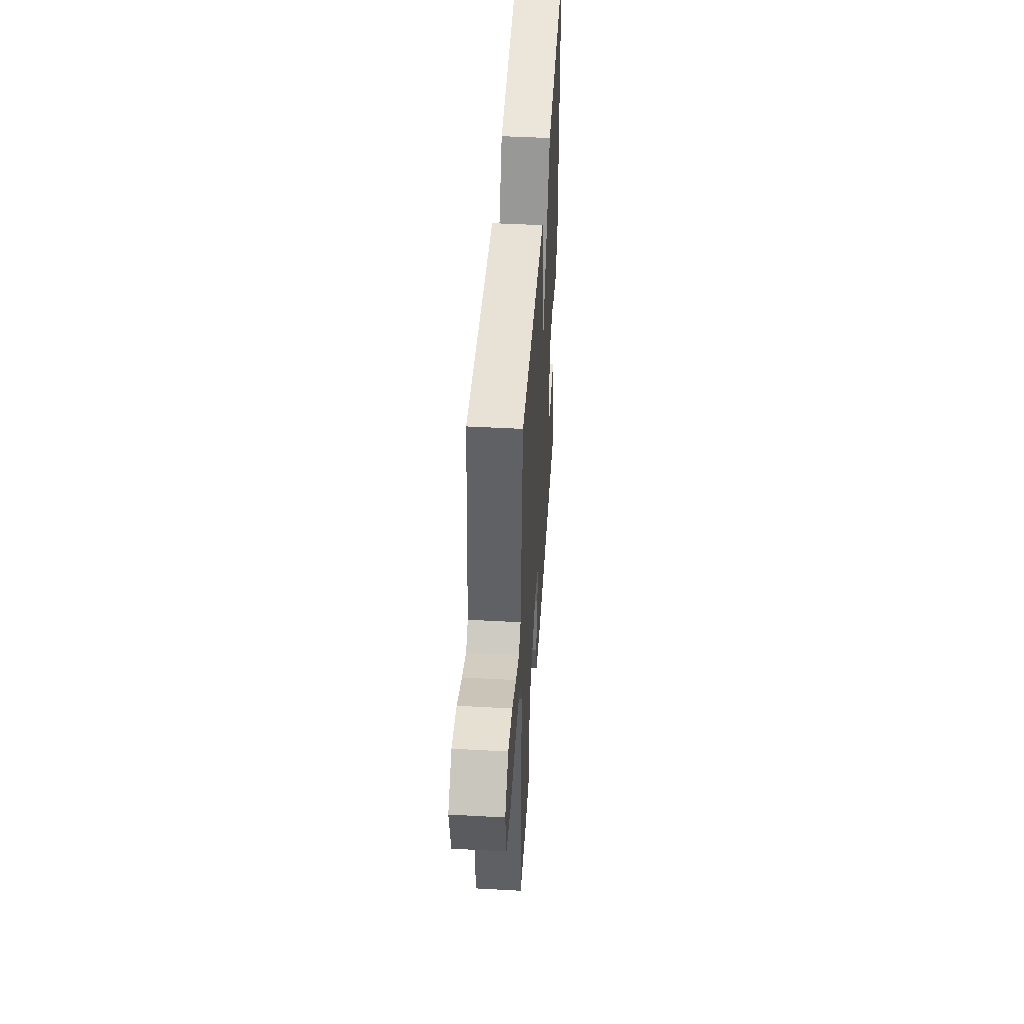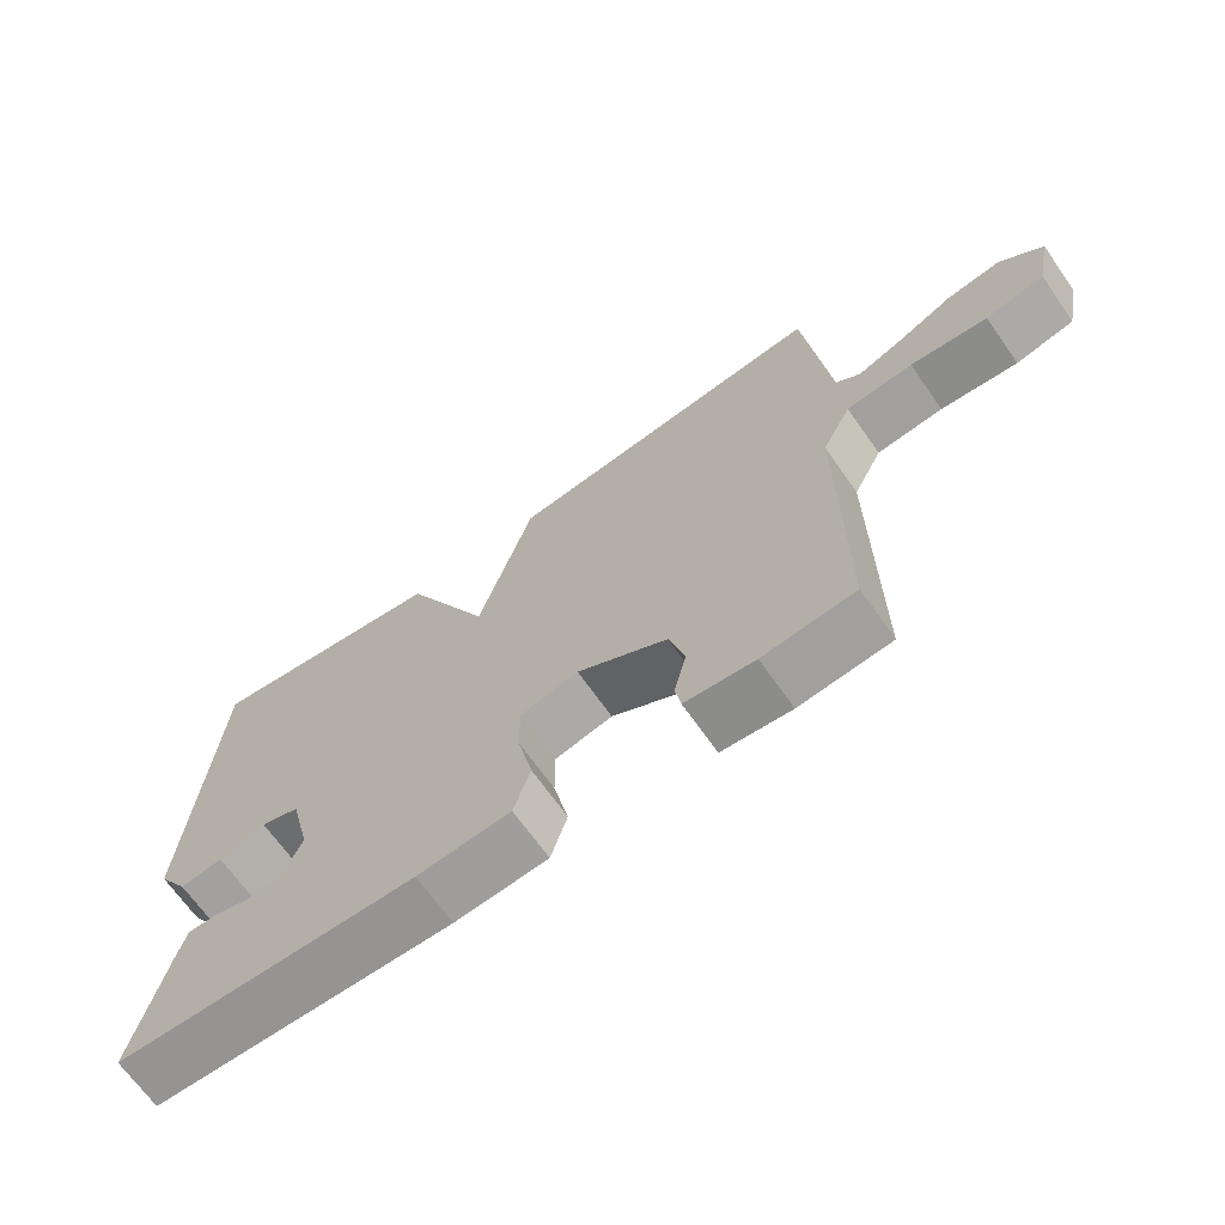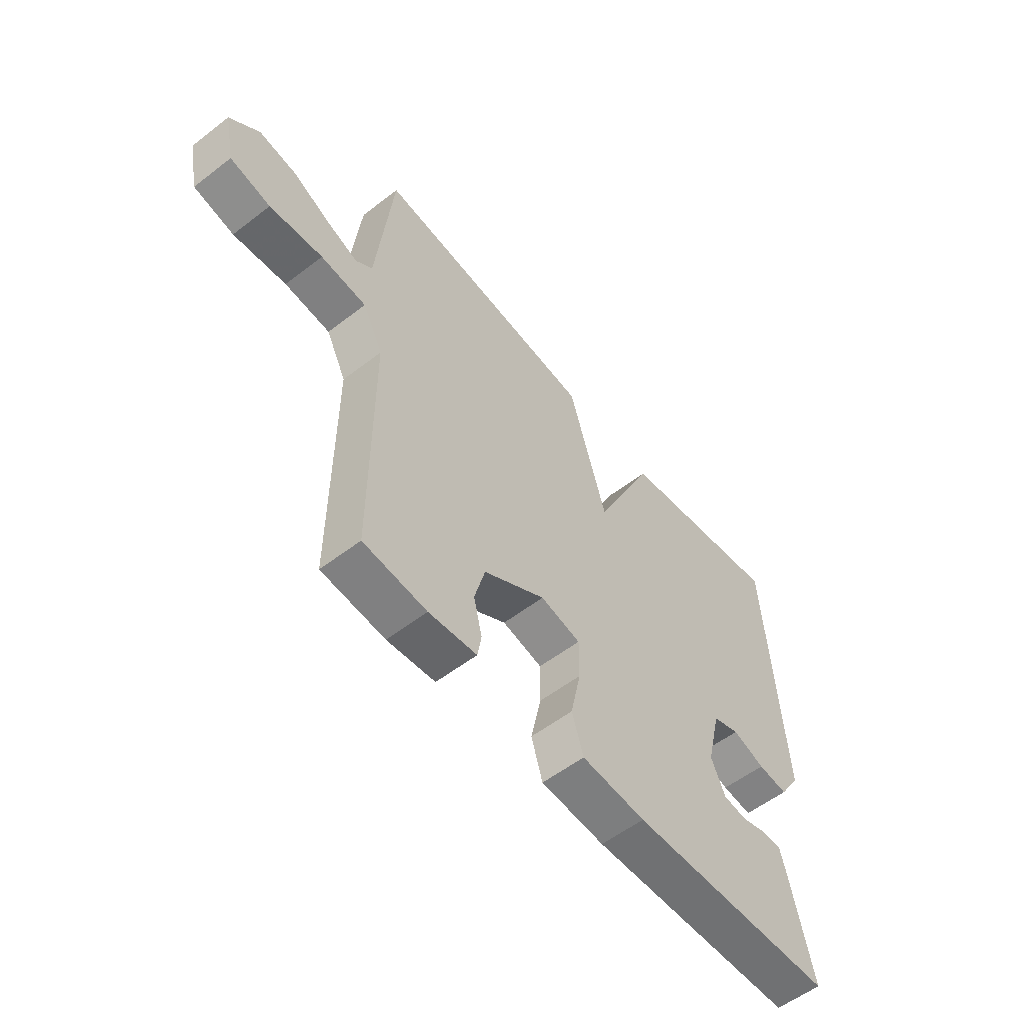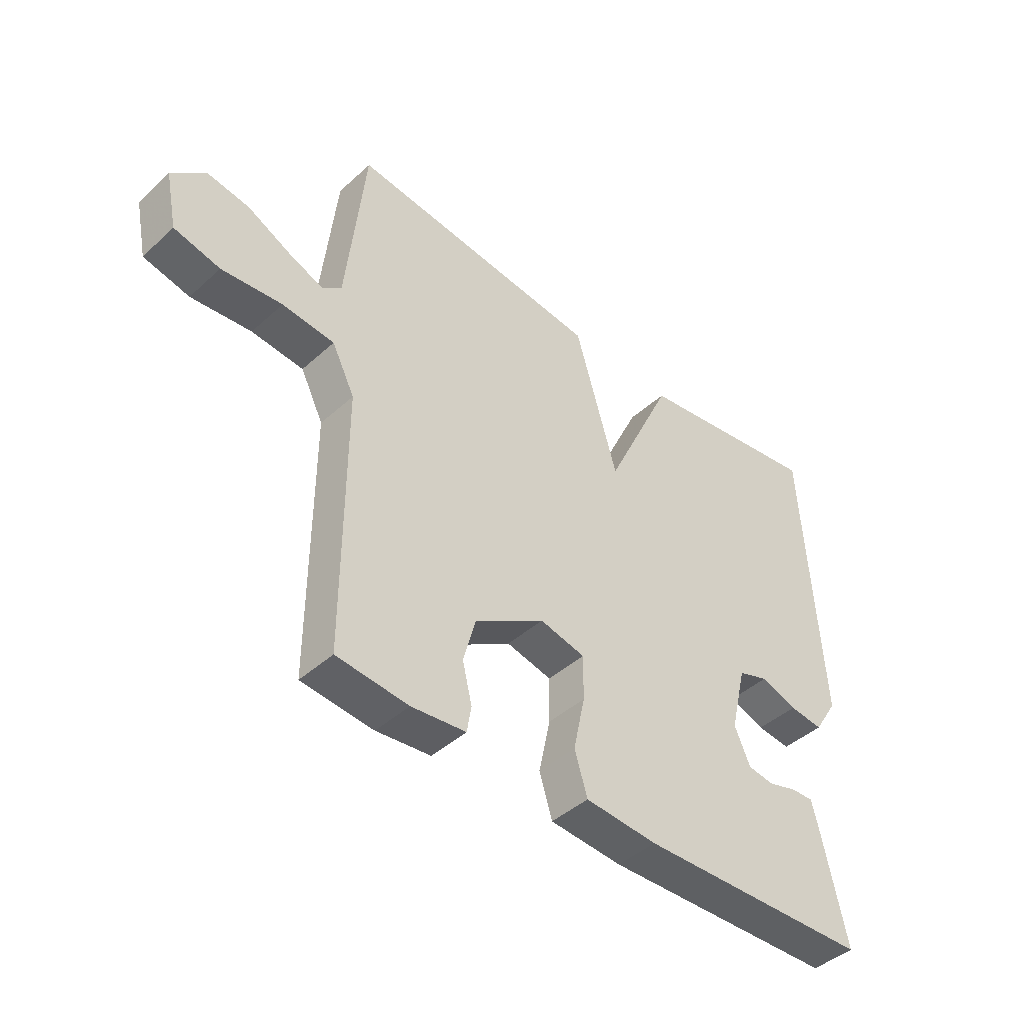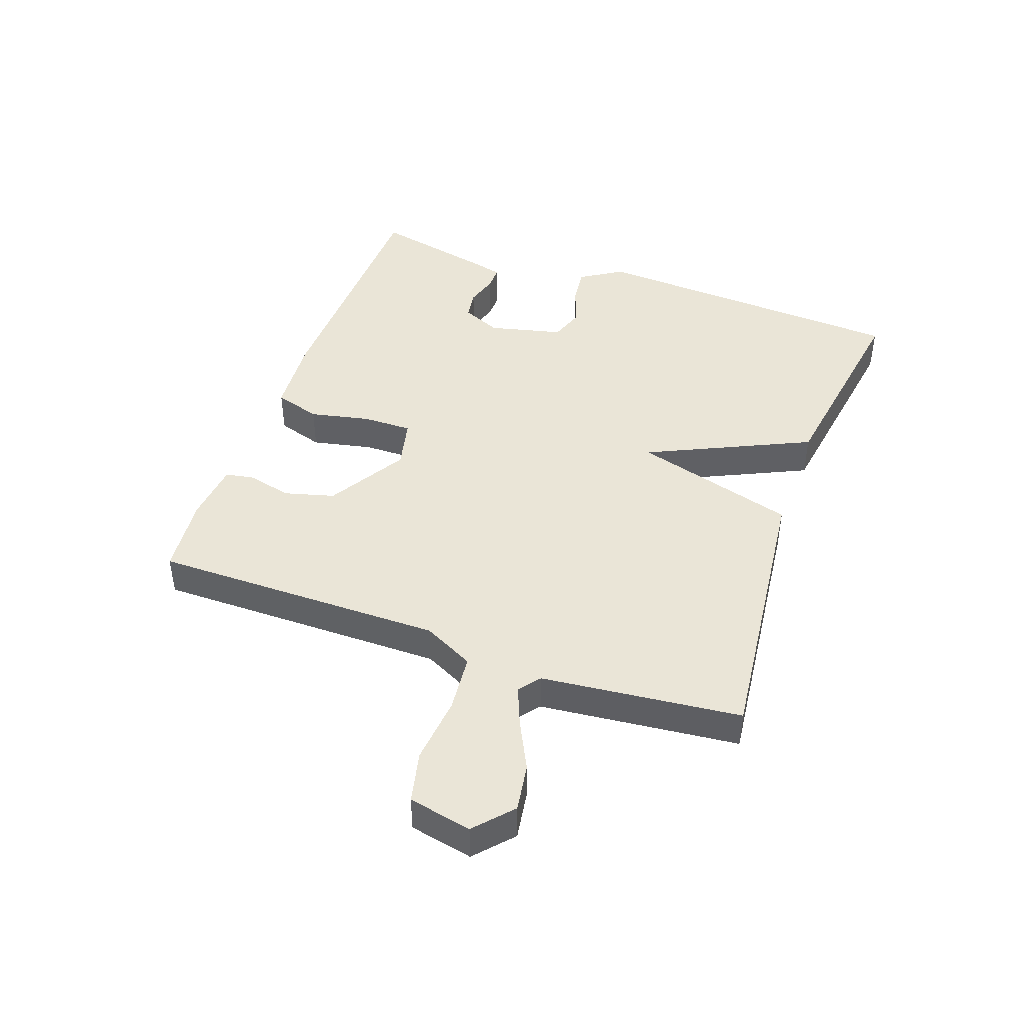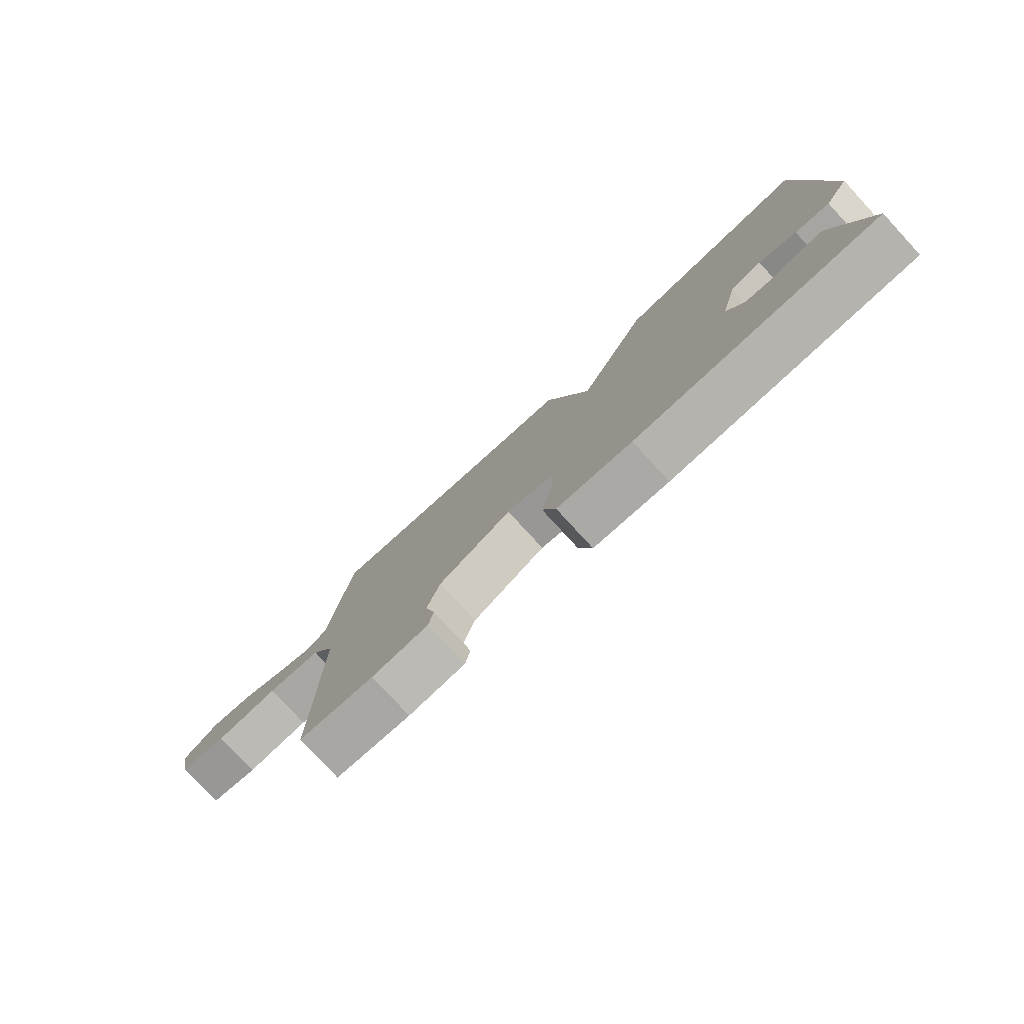
<metadata>
{"format":"obj","ext":"obj","renderer":"f3d","projection":"perspective","resolution":1024,"background":"white","views":[{"elev":46.3,"azim":-86.4,"up":"+Z"},{"elev":-68.1,"azim":-144.9,"up":"+Z"},{"elev":-56.2,"azim":-51.1,"up":"+Z"},{"elev":-43.5,"azim":-43.2,"up":"+Z"},{"elev":44.3,"azim":-70.3,"up":"+Y"},{"elev":-79.1,"azim":42.7,"up":"+Z"}]}
</metadata>
<code>
v 0.5 0.07 0.5
v 0.53 0.07 -0.022
v 0.487 0.07 -0.09
v 0.426 0.07 -0.083
v 0.36 0.07 -0.06
v 0.305 0.07 -0.079
v 0.276 0.07 -0.199
v 0.304 0.07 -0.263
v 0.352 0.07 -0.27
v 0.404 0.07 -0.255
v 0.444 0.07 -0.254
v 0.456 0.07 -0.301
v 0.5 0.07 -0.5
v 0.08 0.07 -0.51
v -0.05 0.07 -0.5
v -0.073 0.07 -0.425
v -0.052 0.07 -0.327
v -0.051 0.07 -0.247
v -0.133 0.07 -0.228
v -0.26 0.07 -0.304
v -0.282 0.07 -0.385
v -0.265 0.07 -0.456
v -0.273 0.07 -0.503
v -0.371 0.07 -0.513
v -0.5 0.07 -0.5
v -0.499 0.07 -0.028
v -0.54 0.07 0.054
v -0.634 0.07 0.063
v -0.743 0.07 0.052
v -0.826 0.07 0.071
v -0.847 0.07 0.173
v -0.787 0.07 0.227
v -0.71 0.07 0.215
v -0.632 0.07 0.176
v -0.568 0.07 0.15
v -0.534 0.07 0.177
v -0.5 0.07 0.5
v -0.041 0.07 0.449
v 0.035 0.07 0.185
v 0.159 0.07 0.449
v 0.5 0 0.5
v 0.53 0 -0.022
v 0.487 0 -0.09
v 0.426 0 -0.083
v 0.36 0 -0.06
v 0.305 0 -0.079
v 0.276 0 -0.199
v 0.304 0 -0.263
v 0.352 0 -0.27
v 0.404 0 -0.255
v 0.444 0 -0.254
v 0.456 0 -0.301
v 0.5 0 -0.5
v 0.08 0 -0.51
v -0.05 0 -0.5
v -0.073 0 -0.425
v -0.052 0 -0.327
v -0.051 0 -0.247
v -0.133 0 -0.228
v -0.26 0 -0.304
v -0.282 0 -0.385
v -0.265 0 -0.456
v -0.273 0 -0.503
v -0.371 0 -0.513
v -0.5 0 -0.5
v -0.499 0 -0.028
v -0.54 0 0.054
v -0.634 0 0.063
v -0.743 0 0.052
v -0.826 0 0.071
v -0.847 0 0.173
v -0.787 0 0.227
v -0.71 0 0.215
v -0.632 0 0.176
v -0.568 0 0.15
v -0.534 0 0.177
v -0.5 0 0.5
v -0.041 0 0.449
v 0.035 0 0.185
v 0.159 0 0.449
f 3 4 5
f 2 3 5
f 1 2 5
f 40 1 5
f 39 40 5
f 36 37 38 39
f 39 5 6
f 36 39 6
f 35 36 6
f 32 33 34
f 31 32 34
f 30 31 34
f 29 30 34
f 28 29 34
f 27 28 34 35
f 35 6 7
f 27 35 7
f 26 27 7
f 24 25 26
f 23 24 26
f 22 23 26
f 21 22 26
f 20 21 26
f 19 20 26
f 26 7 8
f 19 26 8
f 18 19 8
f 15 16 17
f 14 15 17
f 13 14 17
f 12 13 17
f 18 8 9
f 17 18 9
f 12 17 9
f 9 10 11 12
f 45 44 43
f 45 43 42
f 45 42 41
f 45 41 80
f 45 80 79
f 79 78 77 76
f 46 45 79
f 46 79 76
f 46 76 75
f 74 73 72
f 74 72 71
f 74 71 70
f 74 70 69
f 74 69 68
f 75 74 68 67
f 47 46 75
f 47 75 67
f 47 67 66
f 66 65 64
f 66 64 63
f 66 63 62
f 66 62 61
f 66 61 60
f 66 60 59
f 48 47 66
f 48 66 59
f 48 59 58
f 57 56 55
f 57 55 54
f 57 54 53
f 57 53 52
f 49 48 58
f 49 58 57
f 49 57 52
f 52 51 50 49
f 1 41 42 2
f 2 42 43 3
f 3 43 44 4
f 4 44 45 5
f 5 45 46 6
f 6 46 47 7
f 7 47 48 8
f 8 48 49 9
f 9 49 50 10
f 10 50 51 11
f 11 51 52 12
f 12 52 53 13
f 13 53 54 14
f 14 54 55 15
f 15 55 56 16
f 16 56 57 17
f 17 57 58 18
f 18 58 59 19
f 19 59 60 20
f 20 60 61 21
f 21 61 62 22
f 22 62 63 23
f 23 63 64 24
f 24 64 65 25
f 25 65 66 26
f 26 66 67 27
f 27 67 68 28
f 28 68 69 29
f 29 69 70 30
f 30 70 71 31
f 31 71 72 32
f 32 72 73 33
f 33 73 74 34
f 34 74 75 35
f 35 75 76 36
f 36 76 77 37
f 37 77 78 38
f 38 78 79 39
f 39 79 80 40
f 40 80 41 1

</code>
